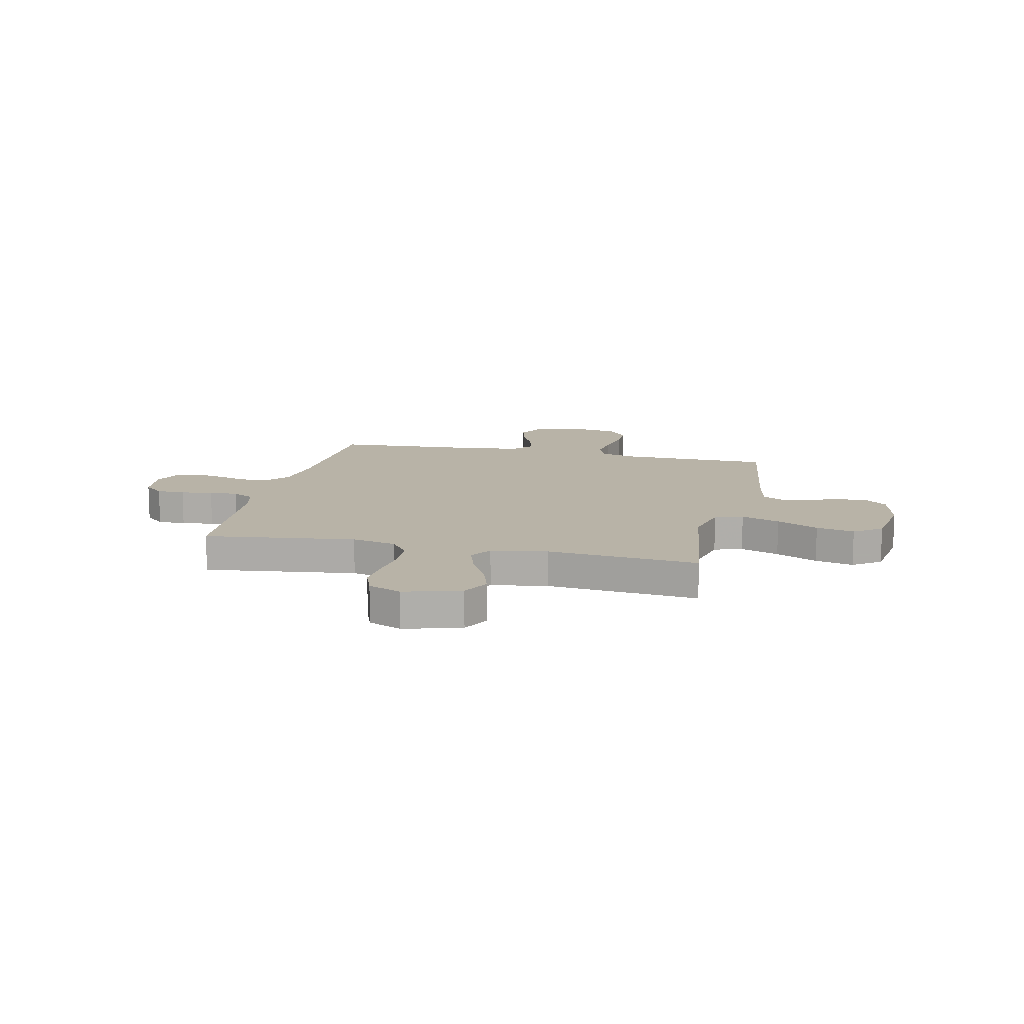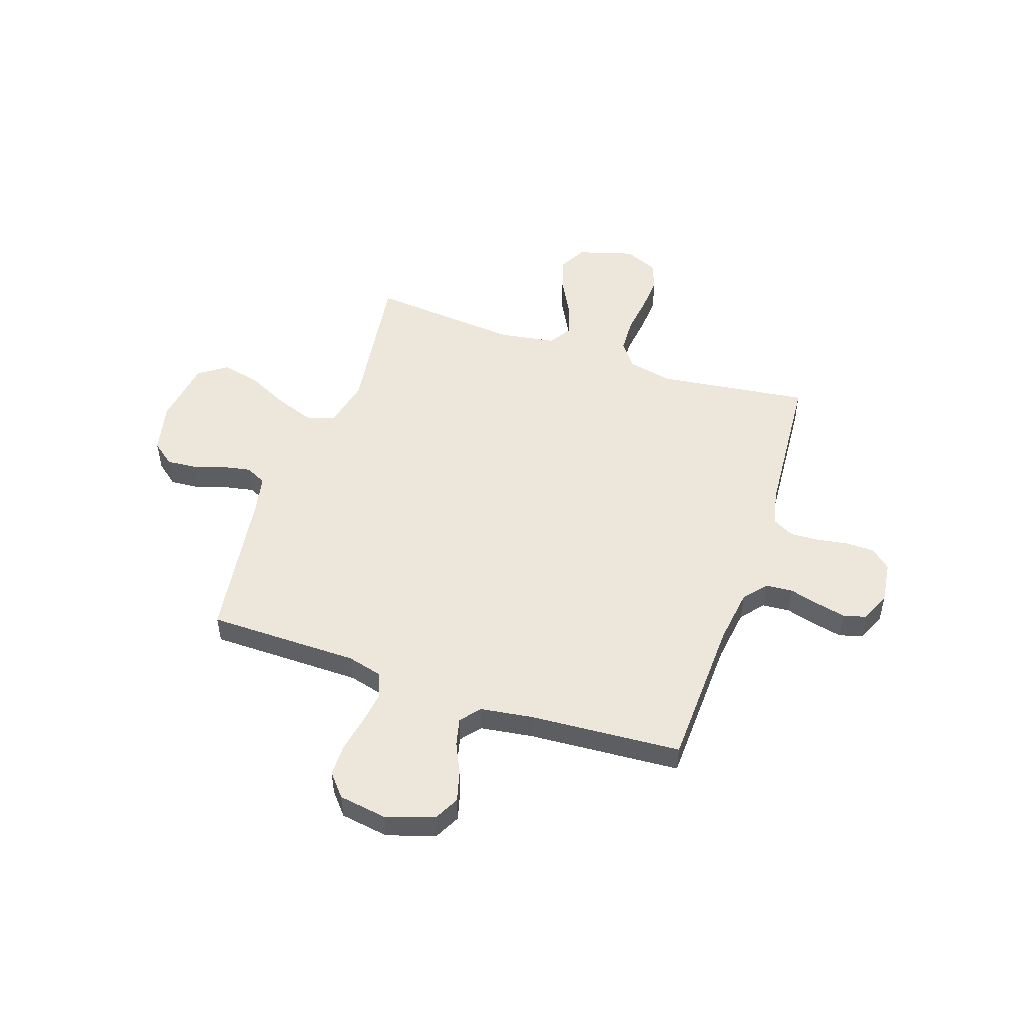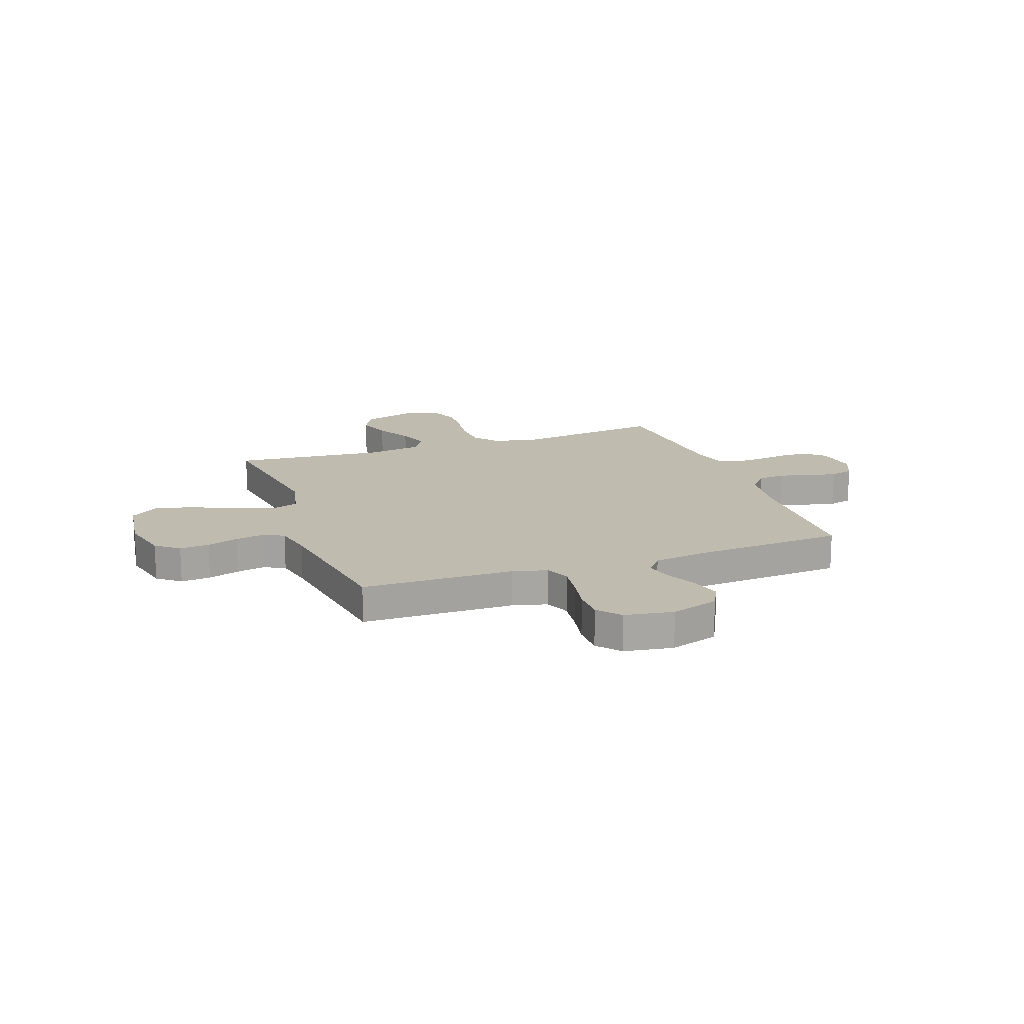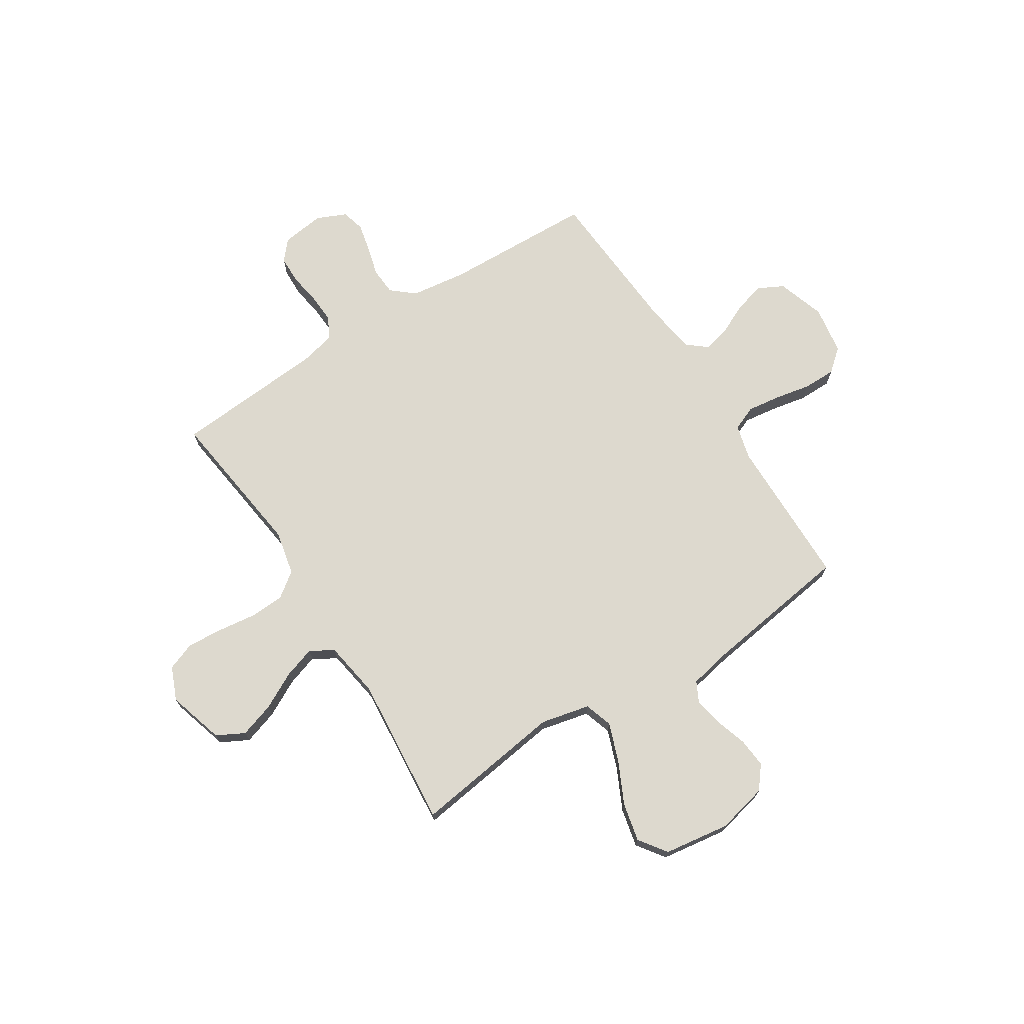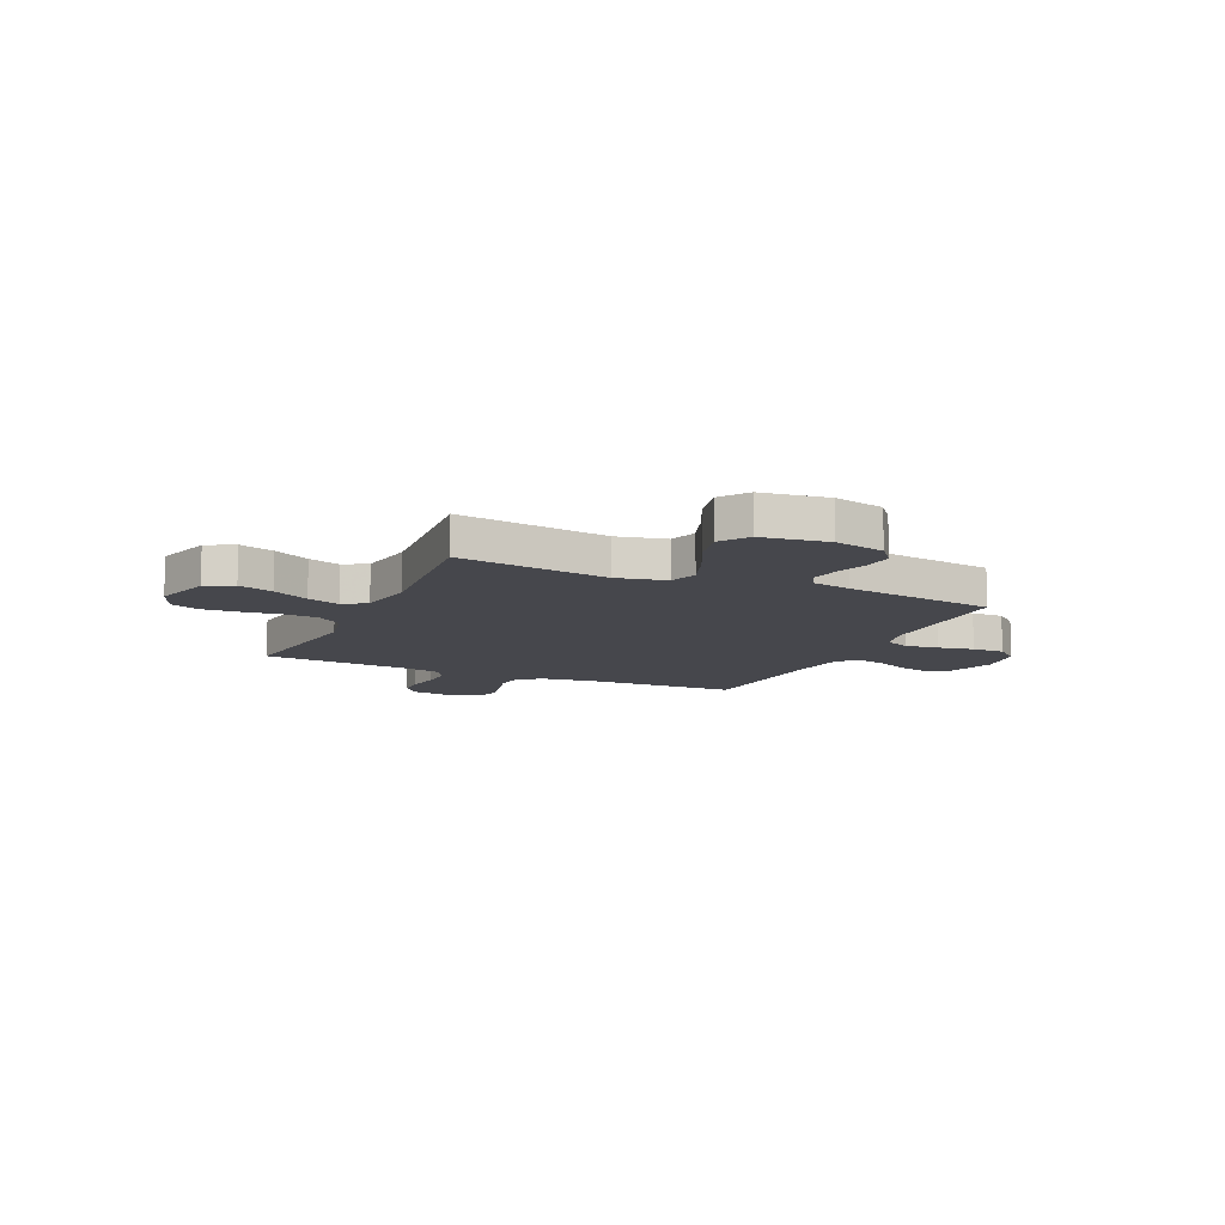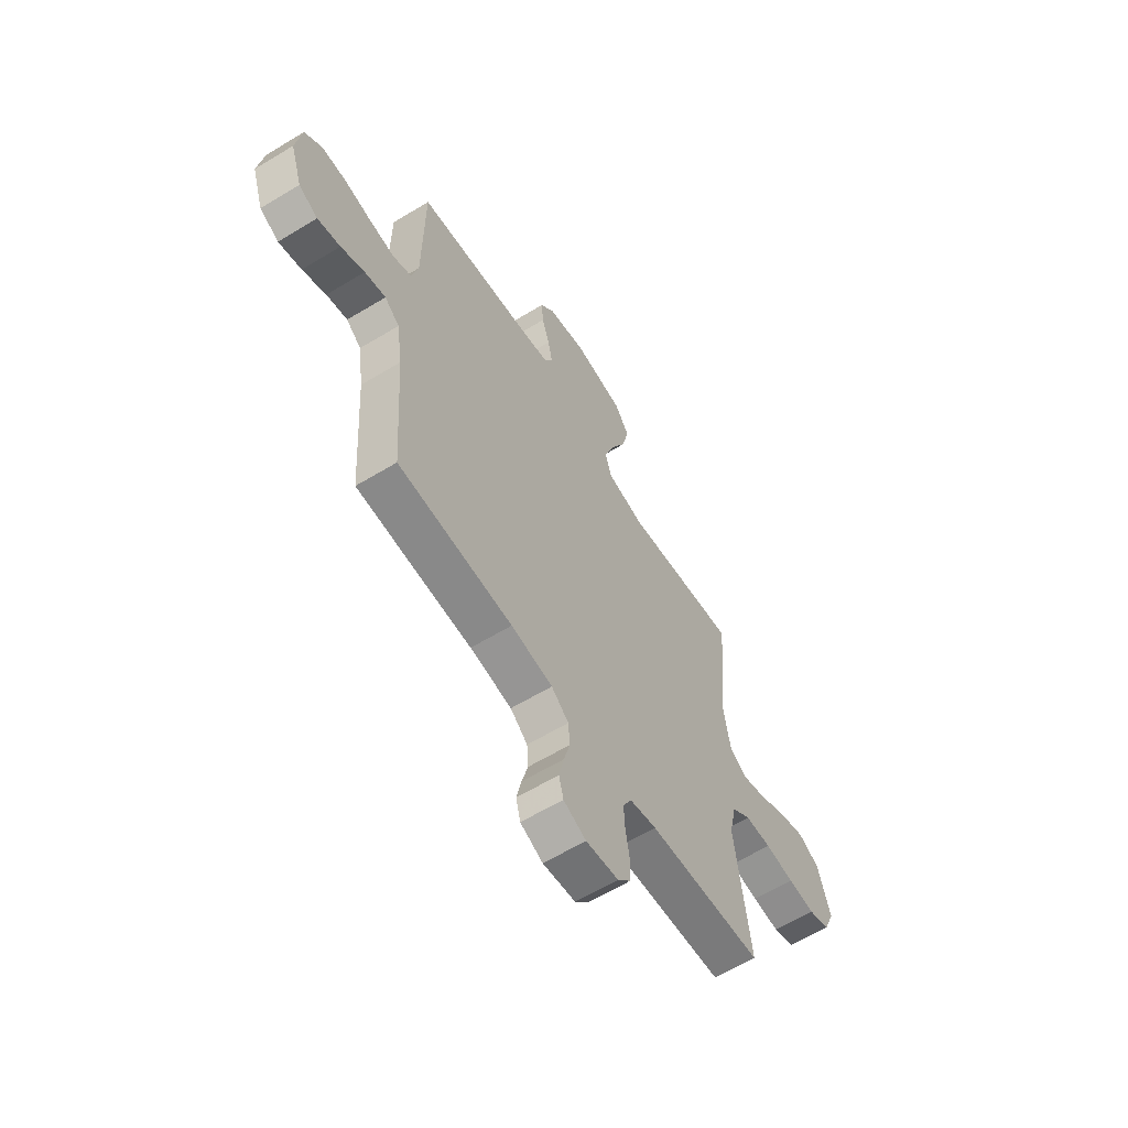
<metadata>
{"format":"obj","ext":"obj","renderer":"f3d","projection":"perspective","resolution":1024,"background":"white","views":[{"elev":12.8,"azim":-77.2,"up":"+Y"},{"elev":50.7,"azim":108.7,"up":"+Y"},{"elev":16.2,"azim":70.3,"up":"+Y"},{"elev":71.7,"azim":-32.5,"up":"+Y"},{"elev":-10.9,"azim":-24.5,"up":"+Y"},{"elev":-61.5,"azim":121.7,"up":"+Z"}]}
</metadata>
<code>
v -0.5 0.07 -0.5
v -0.461 0.07 -0.2
v -0.48 0.07 -0.112
v -0.53 0.07 -0.075
v -0.599 0.07 -0.072
v -0.675 0.07 -0.082
v -0.746 0.07 -0.087
v -0.802 0.07 -0.066
v -0.83 0.07 0
v -0.797 0.07 0.112
v -0.742 0.07 0.141
v -0.673 0.07 0.119
v -0.601 0.07 0.081
v -0.537 0.07 0.06
v -0.491 0.07 0.088
v -0.473 0.07 0.2
v -0.5 0.07 0.5
v -0.2 0.07 0.458
v -0.103 0.07 0.48
v -0.085 0.07 0.536
v -0.113 0.07 0.613
v -0.153 0.07 0.696
v -0.17 0.07 0.772
v -0.131 0.07 0.827
v 0 0.07 0.846
v 0.1 0.07 0.823
v 0.136 0.07 0.778
v 0.131 0.07 0.719
v 0.111 0.07 0.657
v 0.1 0.07 0.6
v 0.121 0.07 0.559
v 0.2 0.07 0.543
v 0.5 0.07 0.5
v 0.503 0.07 0.2
v 0.521 0.07 0.131
v 0.57 0.07 0.111
v 0.636 0.07 0.12
v 0.707 0.07 0.134
v 0.772 0.07 0.134
v 0.817 0.07 0.096
v 0.832 0.07 0
v 0.801 0.07 -0.095
v 0.751 0.07 -0.121
v 0.691 0.07 -0.105
v 0.629 0.07 -0.076
v 0.574 0.07 -0.063
v 0.535 0.07 -0.095
v 0.52 0.07 -0.2
v 0.5 0.07 -0.5
v 0.2 0.07 -0.511
v 0.091 0.07 -0.526
v 0.046 0.07 -0.564
v 0.042 0.07 -0.618
v 0.058 0.07 -0.677
v 0.071 0.07 -0.735
v 0.059 0.07 -0.781
v 0 0.07 -0.807
v -0.085 0.07 -0.796
v -0.119 0.07 -0.757
v -0.12 0.07 -0.701
v -0.11 0.07 -0.638
v -0.107 0.07 -0.581
v -0.13 0.07 -0.538
v -0.2 0.07 -0.522
v -0.5 0 -0.5
v -0.461 0 -0.2
v -0.48 0 -0.112
v -0.53 0 -0.075
v -0.599 0 -0.072
v -0.675 0 -0.082
v -0.746 0 -0.087
v -0.802 0 -0.066
v -0.83 0 0
v -0.797 0 0.112
v -0.742 0 0.141
v -0.673 0 0.119
v -0.601 0 0.081
v -0.537 0 0.06
v -0.491 0 0.088
v -0.473 0 0.2
v -0.5 0 0.5
v -0.2 0 0.458
v -0.103 0 0.48
v -0.085 0 0.536
v -0.113 0 0.613
v -0.153 0 0.696
v -0.17 0 0.772
v -0.131 0 0.827
v 0 0 0.846
v 0.1 0 0.823
v 0.136 0 0.778
v 0.131 0 0.719
v 0.111 0 0.657
v 0.1 0 0.6
v 0.121 0 0.559
v 0.2 0 0.543
v 0.5 0 0.5
v 0.503 0 0.2
v 0.521 0 0.131
v 0.57 0 0.111
v 0.636 0 0.12
v 0.707 0 0.134
v 0.772 0 0.134
v 0.817 0 0.096
v 0.832 0 0
v 0.801 0 -0.095
v 0.751 0 -0.121
v 0.691 0 -0.105
v 0.629 0 -0.076
v 0.574 0 -0.063
v 0.535 0 -0.095
v 0.52 0 -0.2
v 0.5 0 -0.5
v 0.2 0 -0.511
v 0.091 0 -0.526
v 0.046 0 -0.564
v 0.042 0 -0.618
v 0.058 0 -0.677
v 0.071 0 -0.735
v 0.059 0 -0.781
v 0 0 -0.807
v -0.085 0 -0.796
v -0.119 0 -0.757
v -0.12 0 -0.701
v -0.11 0 -0.638
v -0.107 0 -0.581
v -0.13 0 -0.538
v -0.2 0 -0.522
f 58 59 60 61
f 58 61 62
f 57 58 62
f 56 57 62
f 53 54 55 56
f 53 56 62 63
f 48 49 50
f 47 48 50 51
f 42 43 44 45
f 42 45 46
f 41 42 46
f 40 41 46
f 37 38 39 40
f 36 37 40 46
f 35 36 46 47
f 32 33 34
f 31 32 34 35
f 26 27 28 29
f 26 29 30
f 25 26 30
f 24 25 30
f 21 22 23 24
f 20 21 24 30
f 19 20 30 31
f 16 17 18
f 15 16 18 19
f 10 11 12 13
f 10 13 14
f 9 10 14
f 8 9 14
f 5 6 7 8
f 5 8 14
f 4 5 14 15
f 64 1 2
f 63 64 2 3
f 52 53 63 3
f 47 51 52 3
f 19 31 35 47
f 15 19 47
f 3 4 15 47
f 125 124 123 122
f 126 125 122
f 126 122 121
f 126 121 120
f 120 119 118 117
f 127 126 120 117
f 114 113 112
f 115 114 112 111
f 109 108 107 106
f 110 109 106
f 110 106 105
f 110 105 104
f 104 103 102 101
f 110 104 101 100
f 111 110 100 99
f 98 97 96
f 99 98 96 95
f 93 92 91 90
f 94 93 90
f 94 90 89
f 94 89 88
f 88 87 86 85
f 94 88 85 84
f 95 94 84 83
f 82 81 80
f 83 82 80 79
f 77 76 75 74
f 78 77 74
f 78 74 73
f 78 73 72
f 72 71 70 69
f 78 72 69
f 79 78 69 68
f 66 65 128
f 67 66 128 127
f 67 127 117 116
f 67 116 115 111
f 111 99 95 83
f 111 83 79
f 111 79 68 67
f 1 65 66 2
f 2 66 67 3
f 3 67 68 4
f 4 68 69 5
f 5 69 70 6
f 6 70 71 7
f 7 71 72 8
f 8 72 73 9
f 9 73 74 10
f 10 74 75 11
f 11 75 76 12
f 12 76 77 13
f 13 77 78 14
f 14 78 79 15
f 15 79 80 16
f 16 80 81 17
f 17 81 82 18
f 18 82 83 19
f 19 83 84 20
f 20 84 85 21
f 21 85 86 22
f 22 86 87 23
f 23 87 88 24
f 24 88 89 25
f 25 89 90 26
f 26 90 91 27
f 27 91 92 28
f 28 92 93 29
f 29 93 94 30
f 30 94 95 31
f 31 95 96 32
f 32 96 97 33
f 33 97 98 34
f 34 98 99 35
f 35 99 100 36
f 36 100 101 37
f 37 101 102 38
f 38 102 103 39
f 39 103 104 40
f 40 104 105 41
f 41 105 106 42
f 42 106 107 43
f 43 107 108 44
f 44 108 109 45
f 45 109 110 46
f 46 110 111 47
f 47 111 112 48
f 48 112 113 49
f 49 113 114 50
f 50 114 115 51
f 51 115 116 52
f 52 116 117 53
f 53 117 118 54
f 54 118 119 55
f 55 119 120 56
f 56 120 121 57
f 57 121 122 58
f 58 122 123 59
f 59 123 124 60
f 60 124 125 61
f 61 125 126 62
f 62 126 127 63
f 63 127 128 64
f 64 128 65 1

</code>
